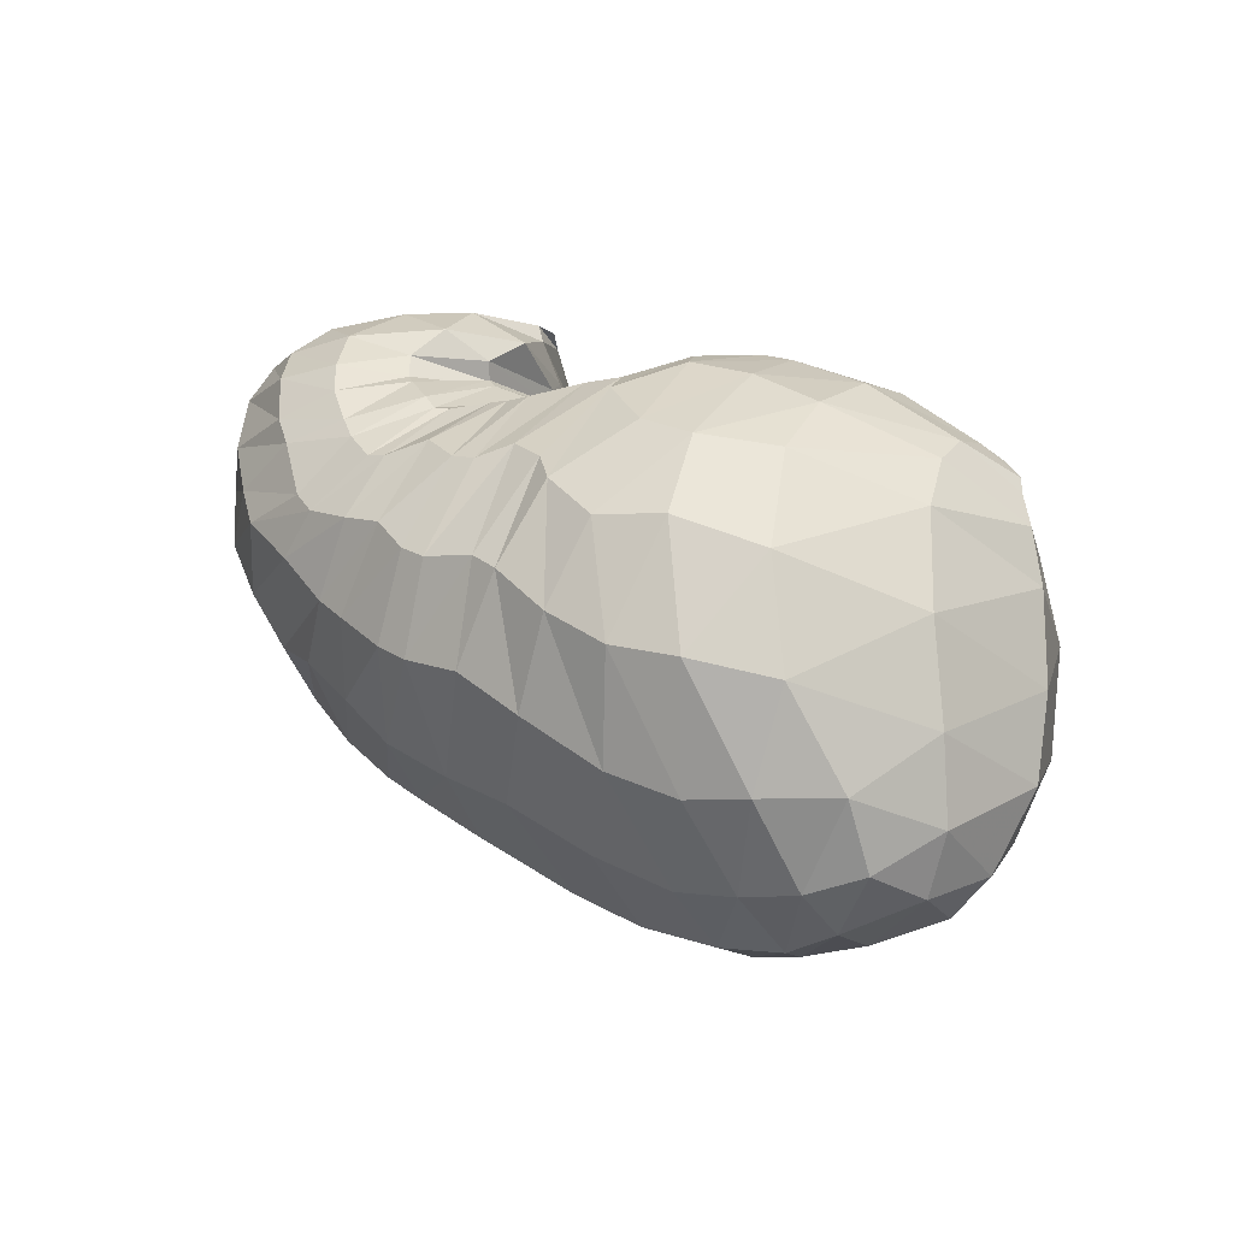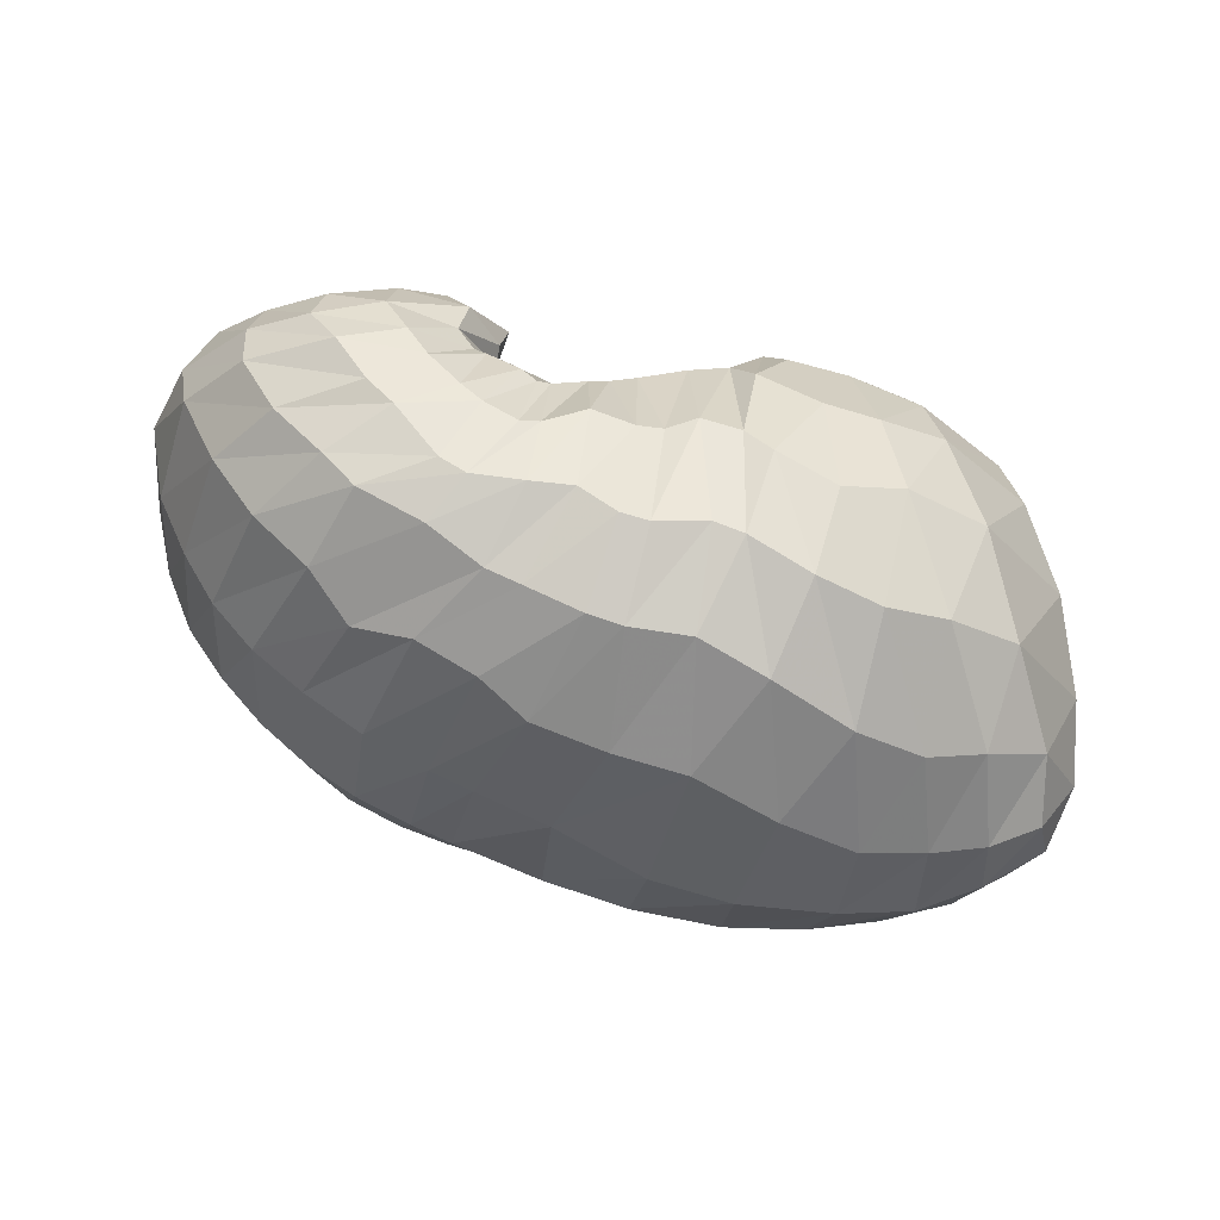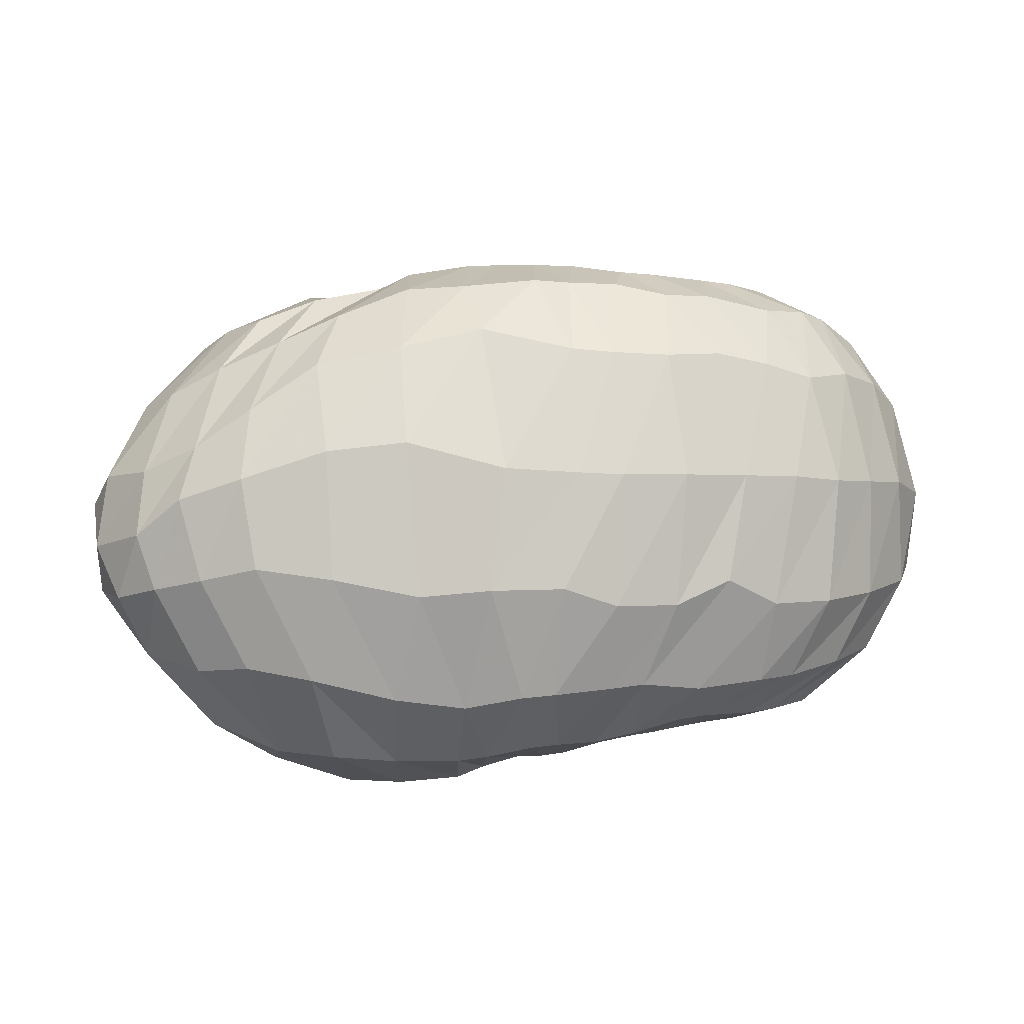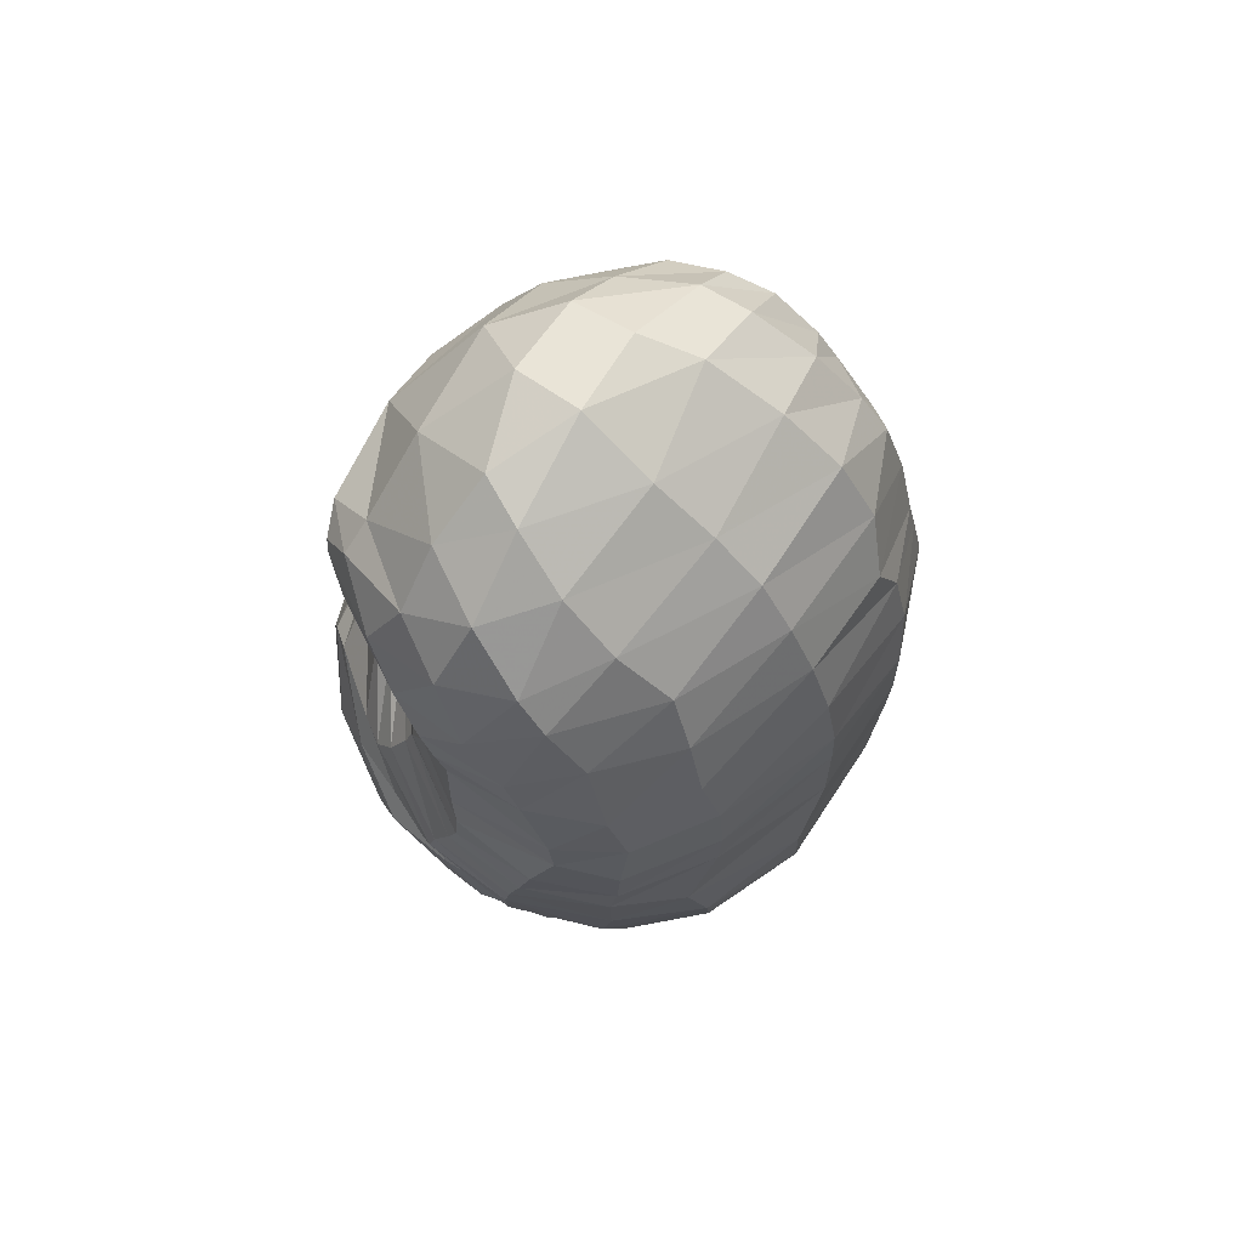
<metadata>
{"format":"obj","ext":"obj","renderer":"f3d","projection":"perspective","resolution":1024,"background":"white","views":[{"elev":25.8,"azim":-140.4,"up":"+Y"},{"elev":-75.1,"azim":163.6,"up":"+Z"},{"elev":-59.9,"azim":5.2,"up":"+Z"},{"elev":-15.5,"azim":89.1,"up":"+Y"}]}
</metadata>
<code>
v 99.78 164.8 181.8
v 132.1 165 194.3
v 169.2 154.8 200.2
v 202.1 150.8 187.7
v 217 132.2 187.9
v 223.2 136.2 177.8
v 238.8 152.5 159.8
v 245.6 128 179.8
v 250.4 153.6 167.6
v 265.5 135.8 194.6
v 290.9 138 196.9
v 89.02 161.2 173.4
v 127.9 132.8 215.9
v 165.5 112.5 221.6
v 183.7 100.8 217.2
v 199.4 68.06 205.1
v 216.7 65.2 196
v 227.1 64.41 193.2
v 249 72.49 194.4
v 270 70.78 194.7
v 278.9 88.79 208.1
v 286.5 102 212.1
v 73.57 142.4 160.9
v 110.2 78.48 206
v 155.6 54.91 203.2
v 55.64 100.4 134.3
v 94.76 47.75 168
v 119 30.56 150
v 159.5 30.6 168.5
v 191 24.75 168.4
v 213.5 24.52 163.9
v 243 25.55 154
v 270.9 34.98 162.5
v 291.3 47.34 176.5
v 309.7 76.02 191.2
v 66.42 65.94 113
v 101.3 48.38 95.17
v 142.4 28.73 108.2
v 196 24.81 116.6
v 237.9 33.37 109.1
v 271.9 40.34 116.1
v 302.5 56.05 124.3
v 327.4 74.35 151.5
v 336.6 102.7 169.9
v 70.37 93.12 79.42
v 101.3 81.17 66.18
v 144.2 80.35 59.21
v 193.8 87.22 56.64
v 232.8 97.32 57.79
v 269.2 97.8 68.78
v 302.4 116.7 81.61
v 331.7 133.9 117.3
v 330.7 149.3 149.9
v 94.52 142.4 74.29
v 136.2 146.2 55.65
v 176.2 154.1 59.26
v 201.1 150.4 58.54
v 221.8 153.1 62.94
v 250.2 147.9 64.77
v 273.9 157.5 79.04
v 294.3 167 96.95
v 301.5 173.1 125.2
v 124 184.4 112.8
v 161.8 186.5 100.5
v 132.1 186 160.3
v 164.7 187.3 157.8
v 187.1 185.2 123.8
v 211.9 176.7 113.3
v 224.8 172.1 112.2
v 238.6 169.7 103.4
v 253.8 171.9 110.4
v 263.5 175 120
v 269.4 178 153.3
v 261.6 165.3 181.4
v 106.5 164.3 185.6
v 91.74 163.8 176.8
v 106.4 169.2 179.4
v 151.9 160.1 200.4
v 104.2 155.8 191.5
v 129.2 150.5 207.3
v 132.2 177.5 179
v 155.3 176.5 180.9
v 182.4 157.8 191.1
v 151.4 142.3 215.3
v 172 136.4 213.4
v 165.4 175.4 177.9
v 181.5 175.7 170.1
v 210.4 143.9 186.2
v 182.8 134 209.9
v 195.2 131.8 205.9
v 192.1 176.1 156.5
v 207.4 170.2 154.2
v 220.5 129.8 184.7
v 199.7 115.3 208.6
v 213.7 97.06 204.7
v 217.9 165.1 145.8
v 223.6 161.9 145.2
v 228.8 145.9 169.4
v 217.2 94.5 200.4
v 221.3 97.65 196.3
v 226.5 162.1 141.8
v 229.3 163.7 137.4
v 247.8 146.1 168.5
v 231.3 106.9 193
v 235.1 106.2 192.7
v 242.9 166.6 133.4
v 246.8 166.9 135.4
v 249.7 148.1 167.3
v 240.9 93.2 191.7
v 247.3 99.83 192.9
v 249.2 163.7 138.7
v 250.2 164.5 139.2
v 254.7 151.8 176.1
v 248.6 112.2 189.5
v 251.6 113.6 192.4
v 251.1 170.4 140.1
v 249.4 172.6 154.2
v 271.6 136.1 201.3
v 258 107.9 201.1
v 268.6 109.2 207.1
v 258.8 165.7 173
v 263.9 158.4 185.6
v 278 117.7 210
v 289.2 112.2 210.3
v 302.8 102 200.7
v 320.2 119.1 187.2
v 318.5 147.7 171.6
v 300.9 166.6 157.5
v 276.2 171 168.6
v 268.7 159.6 187.5
v 101.8 149.1 194
v 81.71 155.7 166.7
v 99.85 176 149.3
v 102.8 176 162.9
v 148.1 122.2 222
v 94.51 133.2 195.5
v 118 108.9 215.4
v 179.9 107.9 219.6
v 142.2 90.04 219.7
v 160.1 87 219.4
v 193.9 77.75 209.1
v 167.4 75.32 212.6
v 171.6 59.86 201.9
v 207.7 65.16 200.7
v 179.9 45.52 193.1
v 192.7 40.32 190.1
v 221.7 65.86 193.9
v 199.9 40.5 188.3
v 211.5 39.15 183.9
v 239.3 60.4 189.7
v 218.1 38.72 181.4
v 230.9 39.64 180.5
v 253.8 74.8 195.4
v 242.7 42.9 181.5
v 262.6 46.87 181.7
v 274.3 82.32 204
v 269.6 49.11 184.6
v 276.2 52.93 188.3
v 284 98.97 211.9
v 284.4 62.03 194.5
v 292.3 74.5 200.7
v 296.3 95.04 206.6
v 83.32 110.3 191.1
v 62.35 121 147.7
v 78.24 150.6 114.7
v 92.47 170 133.1
v 136.3 64.88 209.1
v 72.9 85.85 172.4
v 102 57.79 187.6
v 121.6 45.57 188.3
v 133.1 35.88 177.6
v 157.8 41.68 187.1
v 72.75 67.01 154.9
v 58.37 79.34 118.8
v 60.24 101.6 98.43
v 66.59 125.1 104.1
v 105.5 38.63 160.8
v 77.4 54.5 139.7
v 138.1 27.87 157.1
v 89.21 45.4 128.7
v 107.2 36.7 127.5
v 170.1 26.14 168.2
v 128 29.49 129
v 148.5 23.23 132.5
v 201.1 24.77 166.9
v 171.4 19.42 140.5
v 191 18.87 138.2
v 226.3 24.66 160.8
v 213.9 19.17 138.9
v 225.3 20.24 137.1
v 253.1 27.92 155.3
v 240.5 21.97 136.5
v 256.9 26.45 134.6
v 280.2 38.89 166.5
v 270.9 30.8 140.2
v 290.8 40.18 145.4
v 304.3 59.26 183.1
v 303.8 46.73 155.5
v 311.3 53.42 162.3
v 322.6 68.74 173.1
v 324.3 88.75 183
v 82.36 57.87 99.03
v 62.7 82 94.83
v 120.3 38.37 99.11
v 80.19 71.15 80.99
v 96.11 59.13 80.76
v 169.8 25.92 110
v 117.3 52.66 79.29
v 145.2 46.46 81.7
v 224.9 31.15 109.6
v 170.6 46.26 83
v 201.1 55.42 77.74
v 255.6 36.66 110.6
v 224.5 59.24 77.93
v 238.1 61.49 78.43
v 287.8 47.34 119.7
v 258.1 65.24 81.95
v 277.3 70.48 87.62
v 316.1 63.07 138.7
v 294.1 76.2 94.42
v 308.6 83.63 102.6
v 335.9 89.18 162.1
v 320.9 91.92 114.6
v 332.9 101.8 129.9
v 341.7 116.9 147.3
v 337.1 129 163.2
v 84.92 86.02 70.99
v 76.5 114.4 77.36
v 120 76.79 63.28
v 95.67 113.5 63.28
v 112.8 109.7 56.85
v 171.1 87.25 56.14
v 133.8 112.7 51.63
v 159.8 120.8 48.99
v 216.8 89.21 57.46
v 181.6 126.3 49.37
v 200.3 123.8 49.18
v 251.8 101.3 62.07
v 210.9 124.1 49.96
v 228.5 125.8 53.65
v 284 109.7 71.49
v 239.3 126.8 56.1
v 257.1 133 60.35
v 318.1 124.8 97.27
v 277.6 135.9 66.75
v 288.6 140.3 74.56
v 336.3 138.9 134.5
v 304.9 145.3 87.71
v 317.5 152.2 104.7
v 319.9 158.4 117.7
v 317.9 161.4 139.1
v 117.1 146.5 61.72
v 110.2 168.4 88.53
v 156.2 149.5 55.4
v 135.8 173.8 79.6
v 154.6 170.8 72.16
v 185.5 154.5 60.79
v 173.6 174.2 77.27
v 182.3 175.7 84.21
v 209.6 150.3 59.02
v 194.2 175.2 87.65
v 202.9 170.8 81.2
v 234.7 150.8 63.08
v 210.5 169.6 80.51
v 223.3 169.7 85.02
v 258.6 149.4 68.04
v 235.1 163.7 79.58
v 240.8 162.5 78.7
v 282.8 160.8 84.85
v 251.5 164 83.1
v 258.4 166.1 87.25
v 303.5 169.1 110.1
v 269.1 170.2 94.1
v 276.4 174 102.5
v 284.6 177.3 116
v 283.2 178.4 138.3
v 145.2 186.3 101.6
v 129.6 188.6 135.4
v 152.2 190.8 136.2
v 171 190.8 132.9
v 180.8 187.4 111.3
v 155.1 187.6 158.9
v 177 188.3 142.8
v 198.4 181.5 121.9
v 219.1 173.8 113
v 234.6 169.7 105.4
v 243.6 171.4 105.3
v 257.6 171.8 113.1
v 262.2 179.6 133.6
v 262.8 169.3 175.7
g foo
f 75 1 76
f 76 12 79
f 79 2 75
f 75 76 79
f 12 131 79
f 13 80 131
f 2 79 80
f 80 79 131
f 78 2 80
f 80 13 84
f 84 3 78
f 78 80 84
f 13 135 84
f 14 85 135
f 3 84 85
f 85 84 135
f 83 3 85
f 85 14 89
f 89 4 83
f 83 85 89
f 14 138 89
f 15 90 138
f 4 89 90
f 90 89 138
f 88 4 90
f 90 15 94
f 94 5 88
f 88 90 94
f 15 141 94
f 16 95 141
f 5 94 95
f 95 94 141
f 93 5 95
f 95 16 99
f 99 6 93
f 93 95 99
f 16 144 99
f 17 100 144
f 6 99 100
f 100 99 144
f 98 6 100
f 100 17 104
f 104 7 98
f 98 100 104
f 17 147 104
f 18 105 147
f 7 104 105
f 105 104 147
f 103 7 105
f 105 18 109
f 109 8 103
f 103 105 109
f 18 150 109
f 19 110 150
f 8 109 110
f 110 109 150
f 108 8 110
f 110 19 114
f 114 9 108
f 108 110 114
f 19 153 114
f 20 115 153
f 9 114 115
f 115 114 153
f 113 9 115
f 115 20 119
f 119 10 113
f 113 115 119
f 20 156 119
f 21 120 156
f 10 119 120
f 120 119 156
f 118 10 120
f 120 21 123
f 123 11 118
f 118 120 123
f 21 159 123
f 22 124 159
f 11 123 124
f 124 123 159
f 131 12 132
f 132 23 136
f 136 13 131
f 131 132 136
f 23 163 136
f 24 137 163
f 13 136 137
f 137 136 163
f 135 13 137
f 137 24 139
f 139 14 135
f 135 137 139
f 24 167 139
f 25 140 167
f 14 139 140
f 140 139 167
f 138 14 140
f 140 25 142
f 142 15 138
f 138 140 142
f 15 142 143
f 25 172 142
f 29 143 172
f 143 142 172
f 25 171 172
f 28 179 171
f 29 172 179
f 172 171 179
f 141 15 143
f 143 29 145
f 145 16 141
f 141 143 145
f 29 182 145
f 30 146 182
f 16 145 146
f 146 145 182
f 144 16 146
f 146 30 148
f 148 17 144
f 144 146 148
f 30 185 148
f 31 149 185
f 17 148 149
f 149 148 185
f 147 17 149
f 149 31 151
f 151 18 147
f 147 149 151
f 31 188 151
f 32 152 188
f 18 151 152
f 152 151 188
f 150 18 152
f 152 32 154
f 154 19 150
f 150 152 154
f 32 191 154
f 33 155 191
f 19 154 155
f 155 154 191
f 153 19 155
f 155 33 157
f 157 20 153
f 153 155 157
f 33 194 157
f 34 158 194
f 20 157 158
f 158 157 194
f 156 20 158
f 158 34 160
f 160 21 156
f 156 158 160
f 34 197 160
f 35 161 197
f 21 160 161
f 161 160 197
f 159 21 161
f 161 35 162
f 162 22 159
f 159 161 162
f 35 125 162
f 11 124 125
f 22 162 124
f 125 124 162
f 163 23 164
f 164 26 168
f 168 24 163
f 163 164 168
f 26 173 168
f 27 169 173
f 24 168 169
f 169 168 173
f 167 24 169
f 169 27 170
f 170 25 167
f 167 169 170
f 27 177 170
f 28 171 177
f 25 170 171
f 171 170 177
f 173 26 174
f 174 36 178
f 178 27 173
f 173 174 178
f 177 27 178
f 178 36 180
f 180 28 177
f 177 178 180
f 36 202 180
f 37 181 202
f 28 180 181
f 181 180 202
f 179 28 181
f 181 37 183
f 183 29 179
f 179 181 183
f 37 204 183
f 38 184 204
f 29 183 184
f 184 183 204
f 182 29 184
f 184 38 186
f 186 30 182
f 182 184 186
f 38 207 186
f 39 187 207
f 30 186 187
f 187 186 207
f 185 30 187
f 187 39 189
f 189 31 185
f 185 187 189
f 39 210 189
f 40 190 210
f 31 189 190
f 190 189 210
f 188 31 190
f 190 40 192
f 192 32 188
f 188 190 192
f 40 213 192
f 41 193 213
f 32 192 193
f 193 192 213
f 191 32 193
f 193 41 195
f 195 33 191
f 191 193 195
f 41 216 195
f 42 196 216
f 33 195 196
f 196 195 216
f 194 33 196
f 196 42 198
f 198 34 194
f 194 196 198
f 42 219 198
f 43 199 219
f 34 198 199
f 199 198 219
f 197 34 199
f 199 43 200
f 200 35 197
f 197 199 200
f 43 222 200
f 44 201 222
f 35 200 201
f 201 200 222
f 35 201 125
f 44 126 201
f 11 125 126
f 126 125 201
f 174 26 175
f 175 45 203
f 203 36 174
f 174 175 203
f 202 36 203
f 203 45 205
f 205 37 202
f 202 203 205
f 45 227 205
f 46 206 227
f 37 205 206
f 206 205 227
f 204 37 206
f 206 46 208
f 208 38 204
f 204 206 208
f 46 229 208
f 47 209 229
f 38 208 209
f 209 208 229
f 207 38 209
f 209 47 211
f 211 39 207
f 207 209 211
f 47 232 211
f 48 212 232
f 39 211 212
f 212 211 232
f 210 39 212
f 212 48 214
f 214 40 210
f 210 212 214
f 48 235 214
f 49 215 235
f 40 214 215
f 215 214 235
f 213 40 215
f 215 49 217
f 217 41 213
f 213 215 217
f 49 238 217
f 50 218 238
f 41 217 218
f 218 217 238
f 216 41 218
f 218 50 220
f 220 42 216
f 216 218 220
f 50 241 220
f 51 221 241
f 42 220 221
f 221 220 241
f 219 42 221
f 221 51 223
f 223 43 219
f 219 221 223
f 51 244 223
f 52 224 244
f 43 223 224
f 224 223 244
f 222 43 224
f 224 52 225
f 225 44 222
f 222 224 225
f 52 247 225
f 53 226 247
f 44 225 226
f 226 225 247
f 44 226 126
f 53 127 226
f 11 126 127
f 127 126 226
f 175 26 176
f 176 54 228
f 228 45 175
f 175 176 228
f 227 45 228
f 228 54 230
f 230 46 227
f 227 228 230
f 54 252 230
f 55 231 252
f 46 230 231
f 231 230 252
f 229 46 231
f 231 55 233
f 233 47 229
f 229 231 233
f 55 254 233
f 56 234 254
f 47 233 234
f 234 233 254
f 232 47 234
f 234 56 236
f 236 48 232
f 232 234 236
f 56 257 236
f 57 237 257
f 48 236 237
f 237 236 257
f 235 48 237
f 237 57 239
f 239 49 235
f 235 237 239
f 57 260 239
f 58 240 260
f 49 239 240
f 240 239 260
f 238 49 240
f 240 58 242
f 242 50 238
f 238 240 242
f 58 263 242
f 59 243 263
f 50 242 243
f 243 242 263
f 241 50 243
f 243 59 245
f 245 51 241
f 241 243 245
f 59 266 245
f 60 246 266
f 51 245 246
f 246 245 266
f 244 51 246
f 246 60 248
f 248 52 244
f 244 246 248
f 60 269 248
f 61 249 269
f 52 248 249
f 249 248 269
f 247 52 249
f 249 61 250
f 250 53 247
f 247 249 250
f 61 272 250
f 62 251 272
f 53 250 251
f 251 250 272
f 53 251 127
f 62 128 251
f 11 127 128
f 128 127 251
f 176 26 164
f 164 23 165
f 165 54 176
f 164 165 176
f 165 23 166
f 166 63 253
f 253 54 165
f 165 166 253
f 252 54 253
f 253 63 255
f 255 55 252
f 252 253 255
f 63 277 255
f 64 256 277
f 55 255 256
f 256 255 277
f 254 55 256
f 256 64 258
f 258 56 254
f 254 256 258
f 56 258 259
f 64 281 258
f 67 259 281
f 259 258 281
f 64 280 281
f 66 283 280
f 67 281 283
f 281 280 283
f 257 56 259
f 259 67 261
f 261 57 257
f 257 259 261
f 67 284 261
f 68 262 284
f 57 261 262
f 262 261 284
f 260 57 262
f 262 68 264
f 264 58 260
f 260 262 264
f 68 285 264
f 69 265 285
f 58 264 265
f 265 264 285
f 263 58 265
f 265 69 267
f 267 59 263
f 263 265 267
f 69 286 267
f 70 268 286
f 59 267 268
f 268 267 286
f 266 59 268
f 268 70 270
f 270 60 266
f 266 268 270
f 70 287 270
f 71 271 287
f 60 270 271
f 271 270 287
f 269 60 271
f 271 71 273
f 273 61 269
f 269 271 273
f 71 288 273
f 72 274 288
f 61 273 274
f 274 273 288
f 272 61 274
f 274 72 275
f 275 62 272
f 272 274 275
f 72 289 275
f 73 276 289
f 62 275 276
f 276 275 289
f 62 276 128
f 73 129 276
f 11 128 129
f 129 128 276
f 73 290 129
f 74 130 290
f 11 129 130
f 130 129 290
f 166 23 132
f 132 12 133
f 133 63 166
f 132 133 166
f 133 12 134
f 134 65 278
f 278 63 133
f 133 134 278
f 277 63 278
f 278 65 279
f 279 64 277
f 277 278 279
f 65 282 279
f 66 280 282
f 64 279 280
f 280 279 282
f 134 12 76
f 76 1 77
f 77 65 134
f 76 77 134
f 1 75 77
f 2 81 75
f 65 77 81
f 77 75 81
f 282 65 81
f 81 2 82
f 82 66 282
f 81 82 282
f 2 78 82
f 3 86 78
f 66 82 86
f 82 78 86
f 283 66 86
f 86 3 87
f 87 67 283
f 86 87 283
f 3 83 87
f 4 91 83
f 67 87 91
f 87 83 91
f 284 67 91
f 91 4 92
f 92 68 284
f 91 92 284
f 4 88 92
f 5 96 88
f 68 92 96
f 92 88 96
f 285 68 96
f 96 5 97
f 97 69 285
f 96 97 285
f 5 93 97
f 6 101 93
f 69 97 101
f 97 93 101
f 286 69 101
f 101 6 102
f 102 70 286
f 101 102 286
f 6 98 102
f 7 106 98
f 70 102 106
f 102 98 106
f 287 70 106
f 106 7 107
f 107 71 287
f 106 107 287
f 7 103 107
f 8 111 103
f 71 107 111
f 107 103 111
f 288 71 111
f 111 8 112
f 112 72 288
f 111 112 288
f 8 108 112
f 9 116 108
f 72 112 116
f 112 108 116
f 289 72 116
f 116 9 117
f 117 73 289
f 116 117 289
f 9 113 117
f 10 121 113
f 73 117 121
f 117 113 121
f 290 73 121
f 121 10 122
f 122 74 290
f 121 122 290
f 10 118 122
f 11 130 118
f 74 122 130
f 122 118 130
g

</code>
